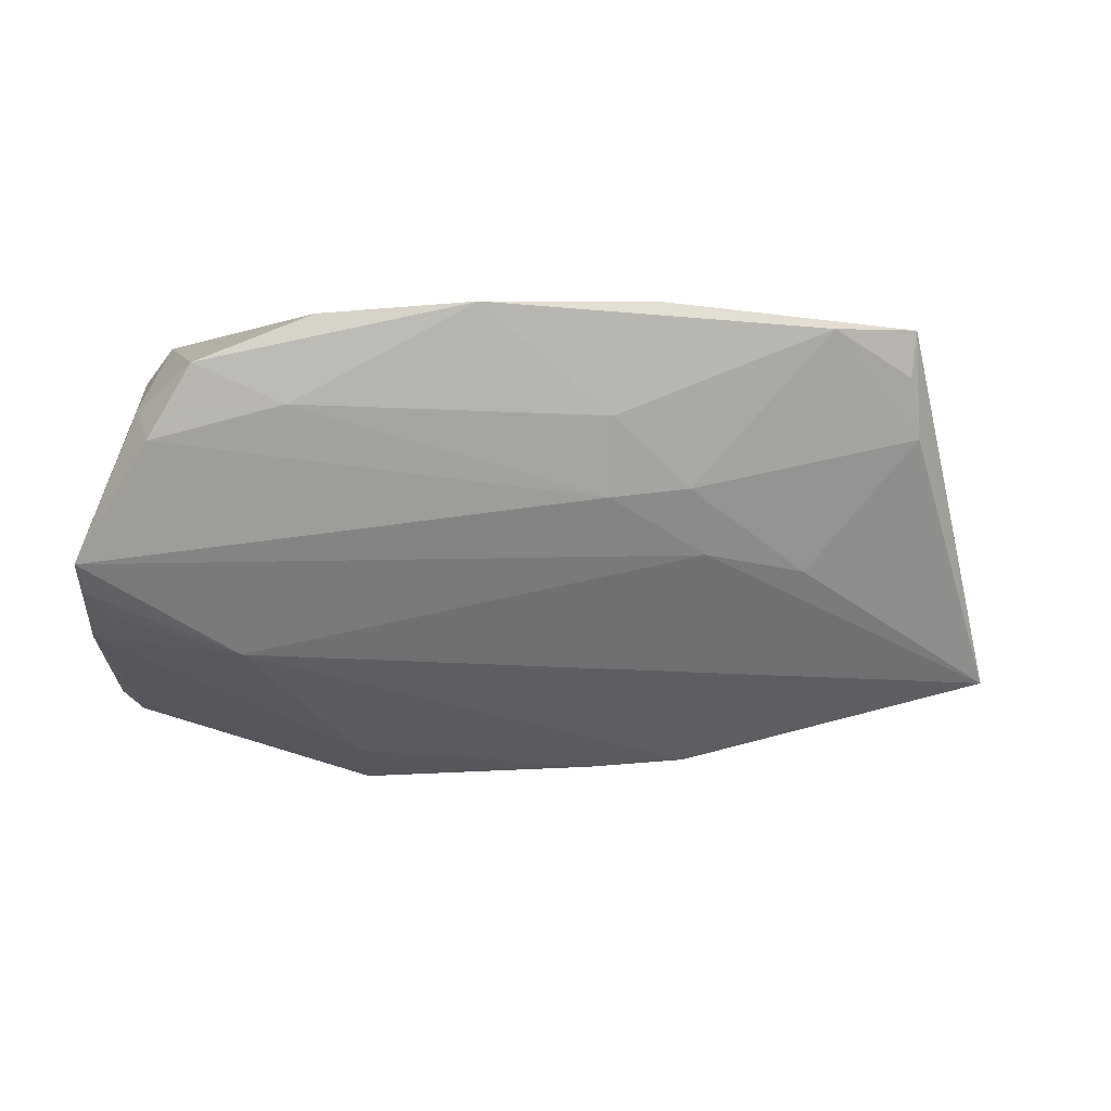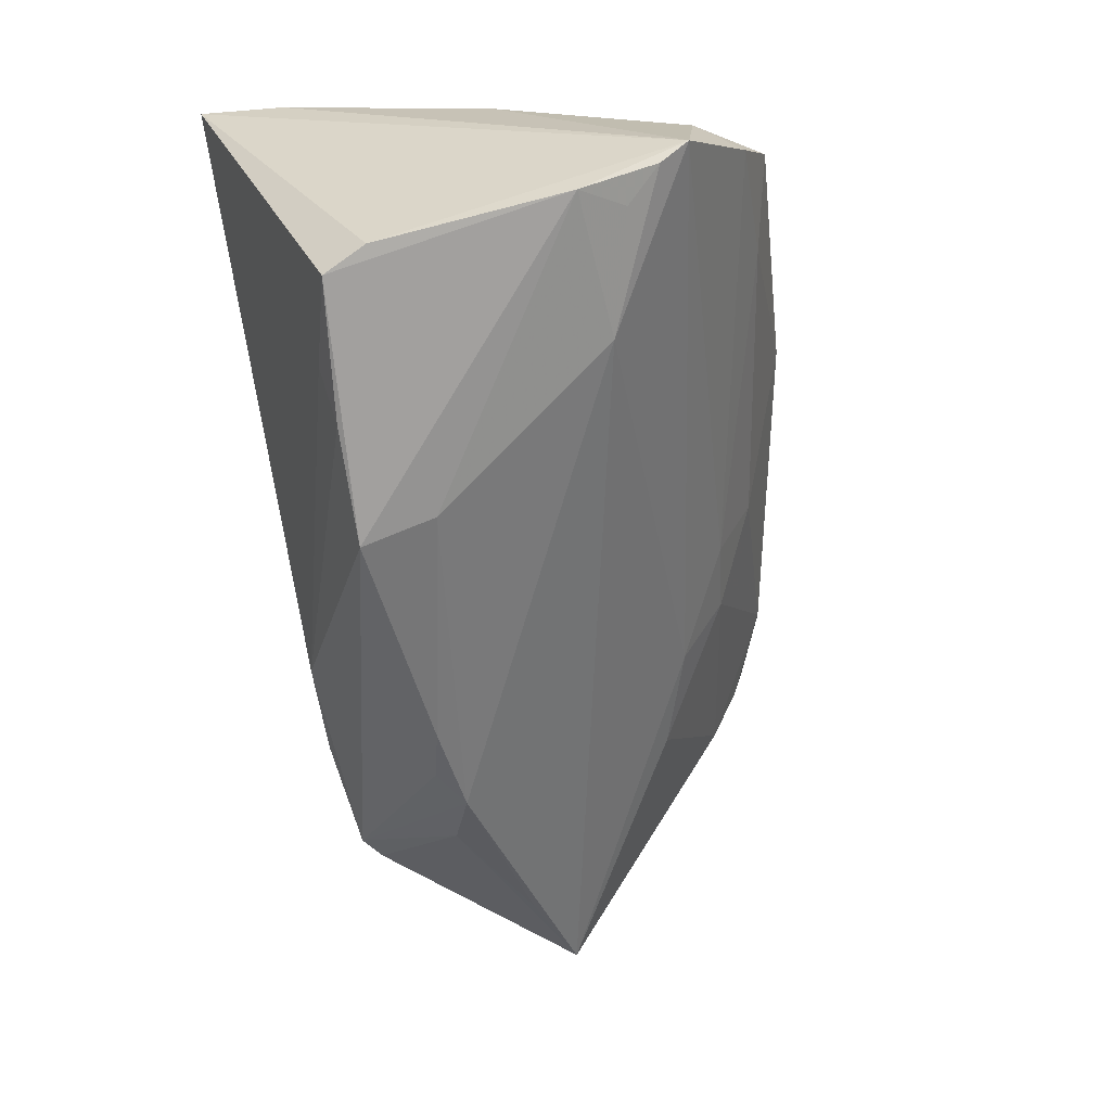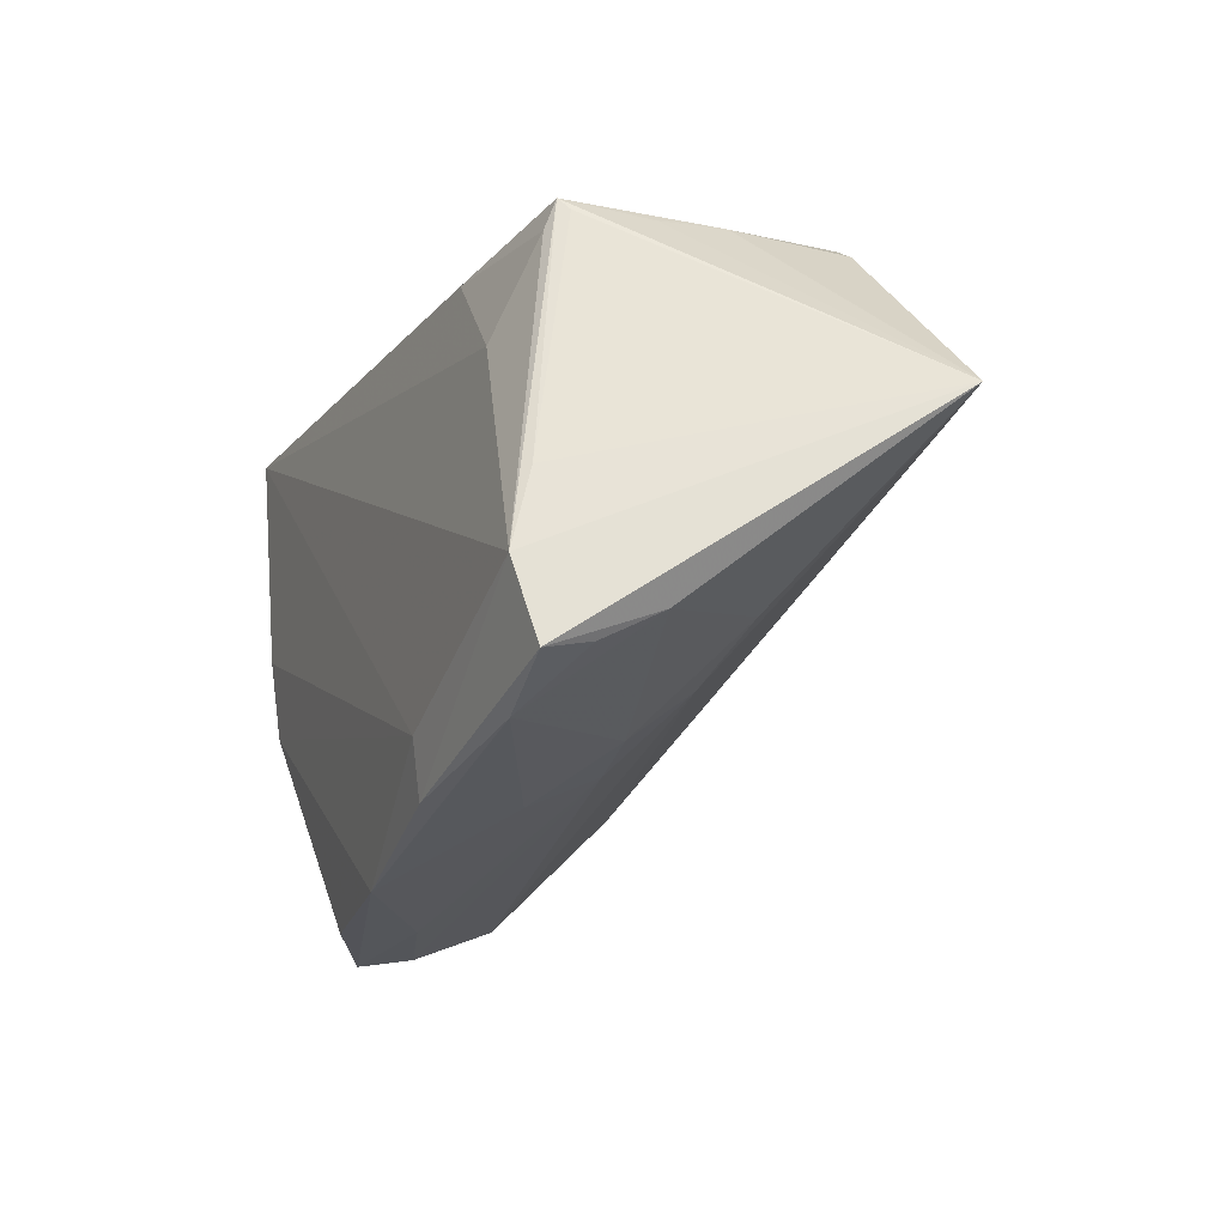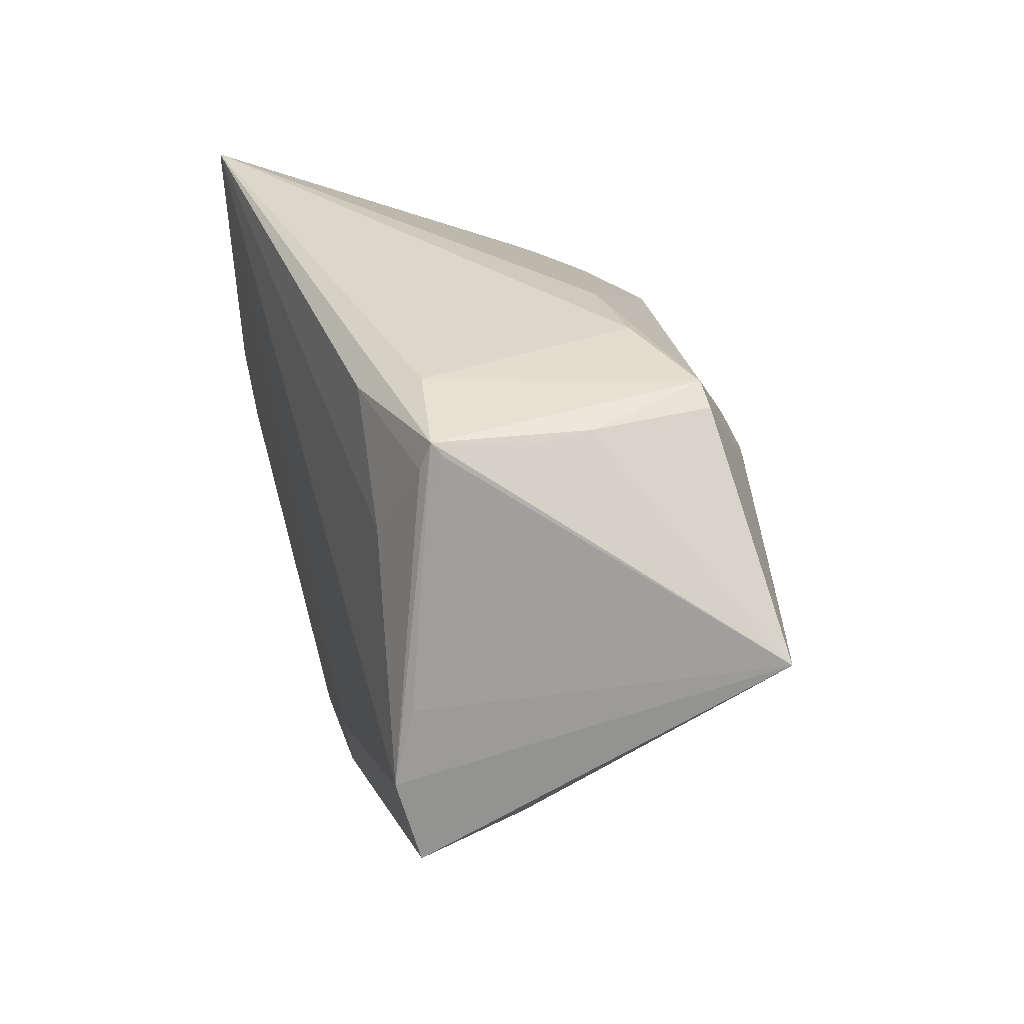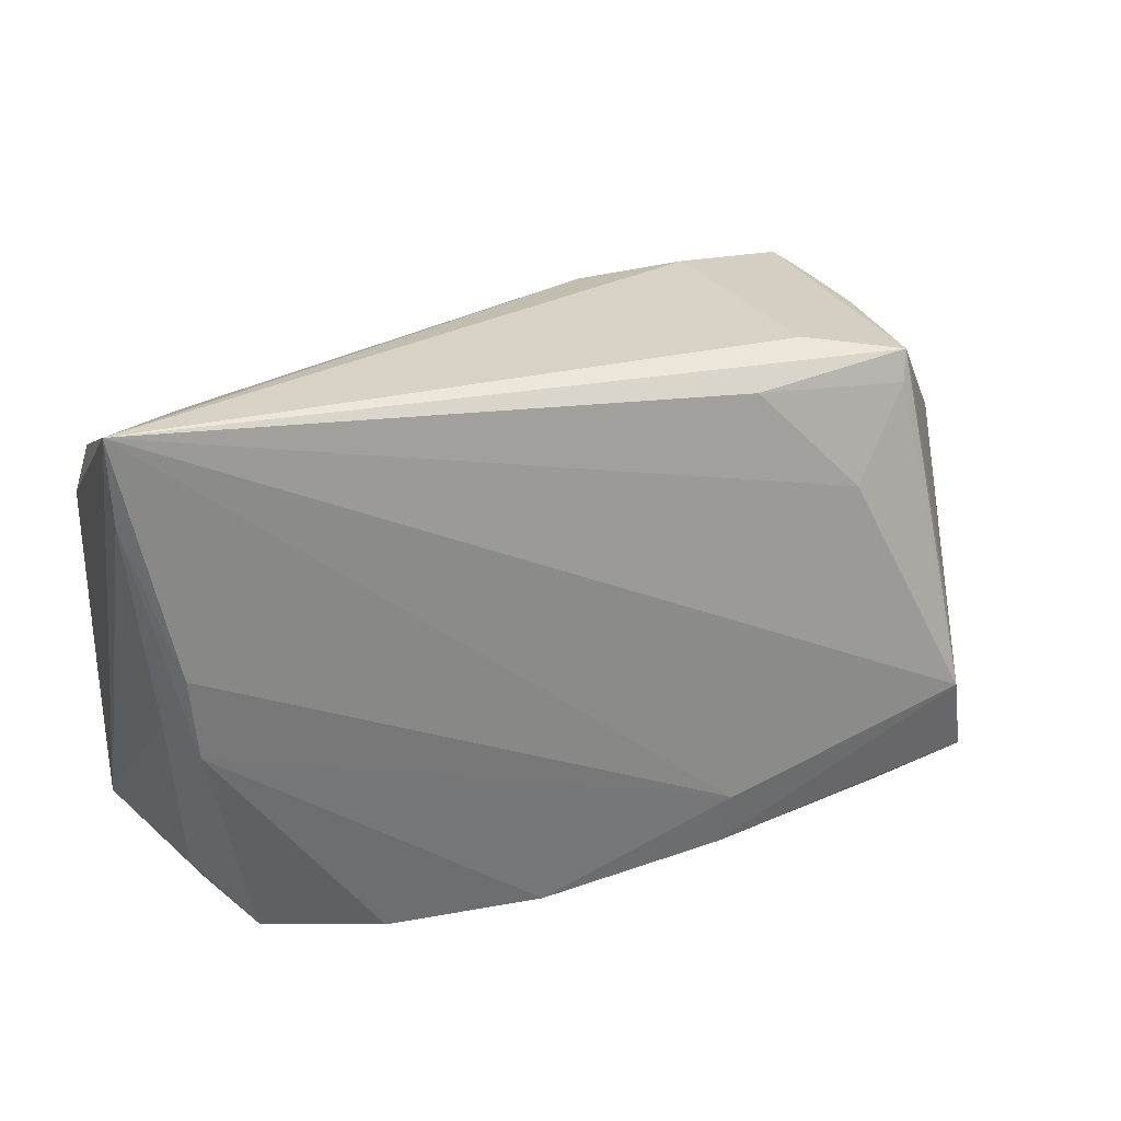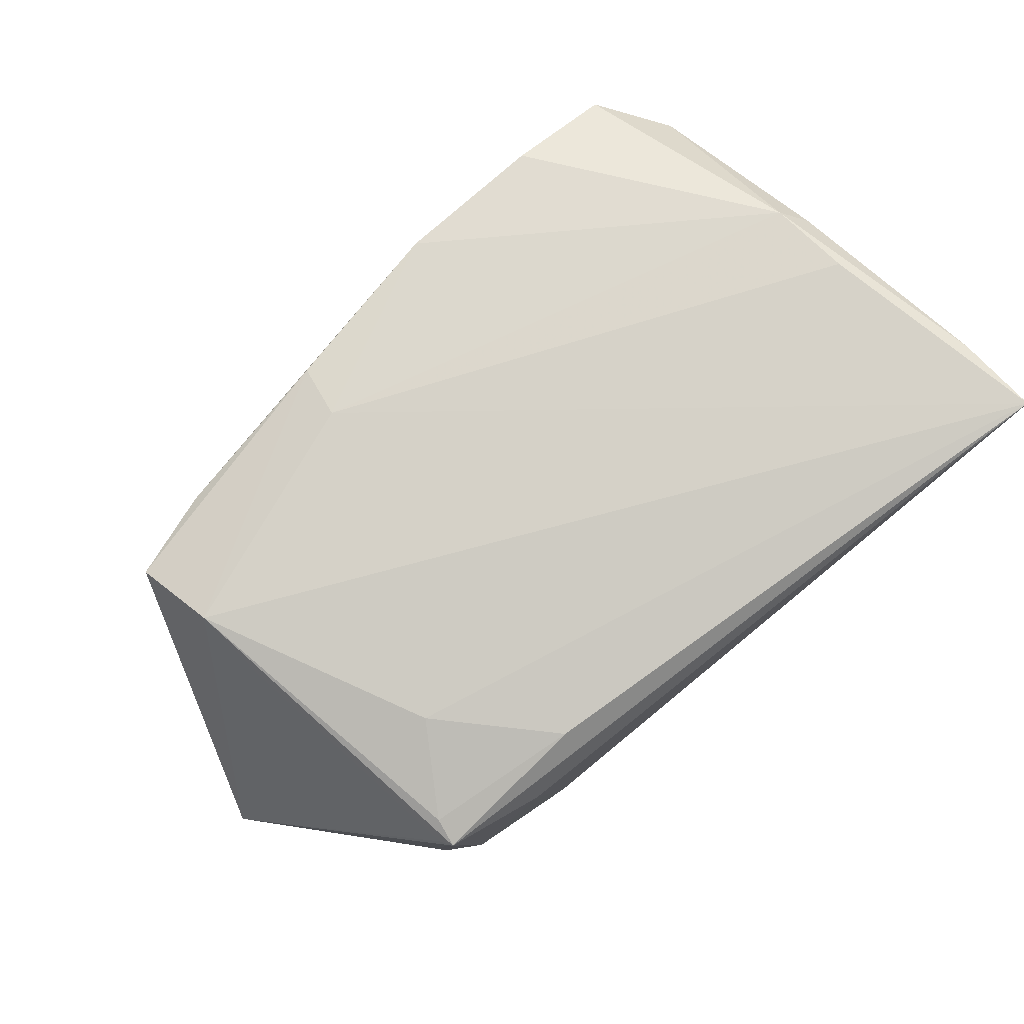
<metadata>
{"format":"obj","ext":"obj","renderer":"f3d","projection":"perspective","resolution":1024,"background":"white","views":[{"elev":-9.5,"azim":-2.0,"up":"+Z"},{"elev":-54.3,"azim":-78.9,"up":"+Z"},{"elev":-18.3,"azim":67.9,"up":"+Y"},{"elev":29.5,"azim":72.7,"up":"+Y"},{"elev":25.8,"azim":-17.5,"up":"+Y"},{"elev":79.7,"azim":140.8,"up":"+Z"}]}
</metadata>
<code>
v 0.03504 0.02952 0.001773
v 0.01488 0.02839 0.02319
v 0.03469 0.02865 0.01852
v -0.04119 -0.03317 0.0157
v 0.02206 0.032 0.01747
v 0.03914 -0.0005203 0.02383
v 0.03317 0.02665 0.0208
v 0.005494 -0.02012 0.003457
v 0.0125 0.01708 -0.02347
v 0.04171 0.01089 -0.01793
v 0.01233 -0.01982 0.02629
v 0.03991 -0.009682 0.02629
v 0.005771 -0.02429 0.01215
v 0.05455 0.007811 -0.01493
v 0.01734 -0.0134 -0.002063
v -0.02777 -0.03209 0.02167
v 0.01129 -0.02631 0.02509
v -0.04742 -0.004879 0.02471
v 0.01779 0.03286 -0.008713
v -0.04845 0.005038 0.02581
v 0.005083 0.01512 -0.02516
v 0.01686 0.01417 -0.02429
v 0.03375 0.0301 0.01965
v 0.04298 -0.01422 0.01189
v -0.05073 -0.002466 0.02085
v 0.01509 -0.01883 0.004809
v 0.02678 0.01637 0.02428
v -0.02367 0.01708 -0.02629
v -0.05437 -0.01298 -0.01208
v -0.03707 -0.01379 -0.01423
v -0.04614 -0.03097 0.007335
v -0.05256 0.01454 -0.01778
v -0.03698 0.01654 -0.02217
v 0.02952 -0.009066 -0.003321
v 0.03538 0.02879 0.00977
v -0.03086 -0.0306 0.01169
v 0.02464 0.01729 -0.02115
v -0.05445 0.009426 -0.01611
v -0.04154 0.01784 -0.01721
v 0.03108 0.03157 -0.01242
v -0.009598 -0.03096 0.0236
v -0.04812 -0.02551 0.01203
v 0.04156 -0.01769 0.01852
v -0.05401 0.02294 0.02501
v -0.05389 -0.02185 -0.008296
v -0.05455 -0.02518 -0.005557
v -0.05455 0.03317 0.02629
v 0.005137 0.03187 -0.00906
v 0.04207 -0.01908 0.024
v 0.03178 -0.02269 0.0231
v 0.034 0.02963 -0.01256
v -0.05072 -0.01771 -0.01065
v -0.02422 0.008461 -0.02361
f 50 26 24
f 15 30 14
f 46 30 15
f 39 32 47
f 29 32 28
f 28 53 29
f 29 53 30
f 14 24 34
f 34 24 26
f 34 15 14
f 26 15 34
f 50 24 43
f 46 42 25
f 20 11 47
f 11 17 12
f 47 11 12
f 13 26 50
f 14 30 22
f 30 53 22
f 47 23 5
f 5 19 47
f 40 5 23
f 19 5 40
f 46 15 8
f 8 15 26
f 26 13 8
f 8 13 36
f 28 32 33
f 32 39 33
f 45 30 46
f 46 29 45
f 32 29 38
f 47 32 38
f 46 47 38
f 38 29 46
f 44 47 46
f 46 25 44
f 44 20 47
f 11 20 18
f 18 4 16
f 18 44 25
f 20 44 18
f 18 25 42
f 42 4 18
f 41 17 11
f 41 18 16
f 11 18 41
f 16 4 41
f 50 17 41
f 41 4 36
f 41 13 50
f 36 13 41
f 50 43 49
f 49 17 50
f 49 12 17
f 14 12 49
f 49 24 14
f 49 43 24
f 6 12 14
f 23 12 6
f 2 23 47
f 36 4 31
f 46 8 31
f 31 8 36
f 31 42 46
f 31 4 42
f 21 53 28
f 21 22 53
f 1 40 23
f 22 40 37
f 48 33 39
f 47 19 48
f 48 39 47
f 28 33 48
f 48 40 28
f 19 40 48
f 52 29 30
f 30 45 52
f 52 45 29
f 14 23 3
f 3 6 14
f 23 6 3
f 47 12 27
f 27 2 47
f 9 40 22
f 22 21 9
f 28 40 9
f 9 21 28
f 35 23 14
f 14 1 35
f 35 1 23
f 51 1 14
f 40 1 51
f 14 37 51
f 51 37 40
f 14 22 10
f 10 37 14
f 22 37 10
f 23 2 7
f 2 27 7
f 7 12 23
f 7 27 12

</code>
